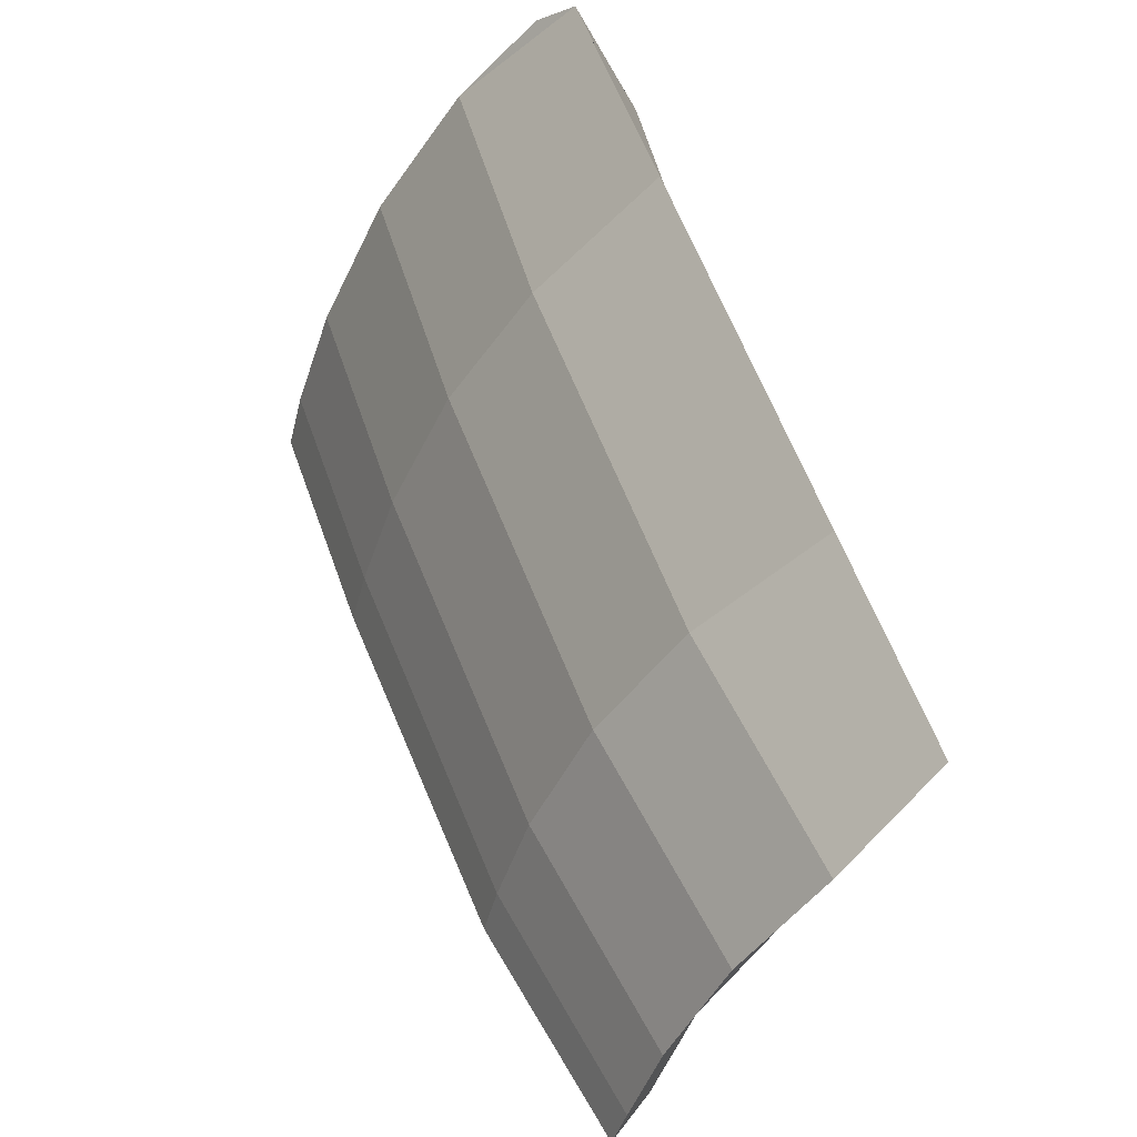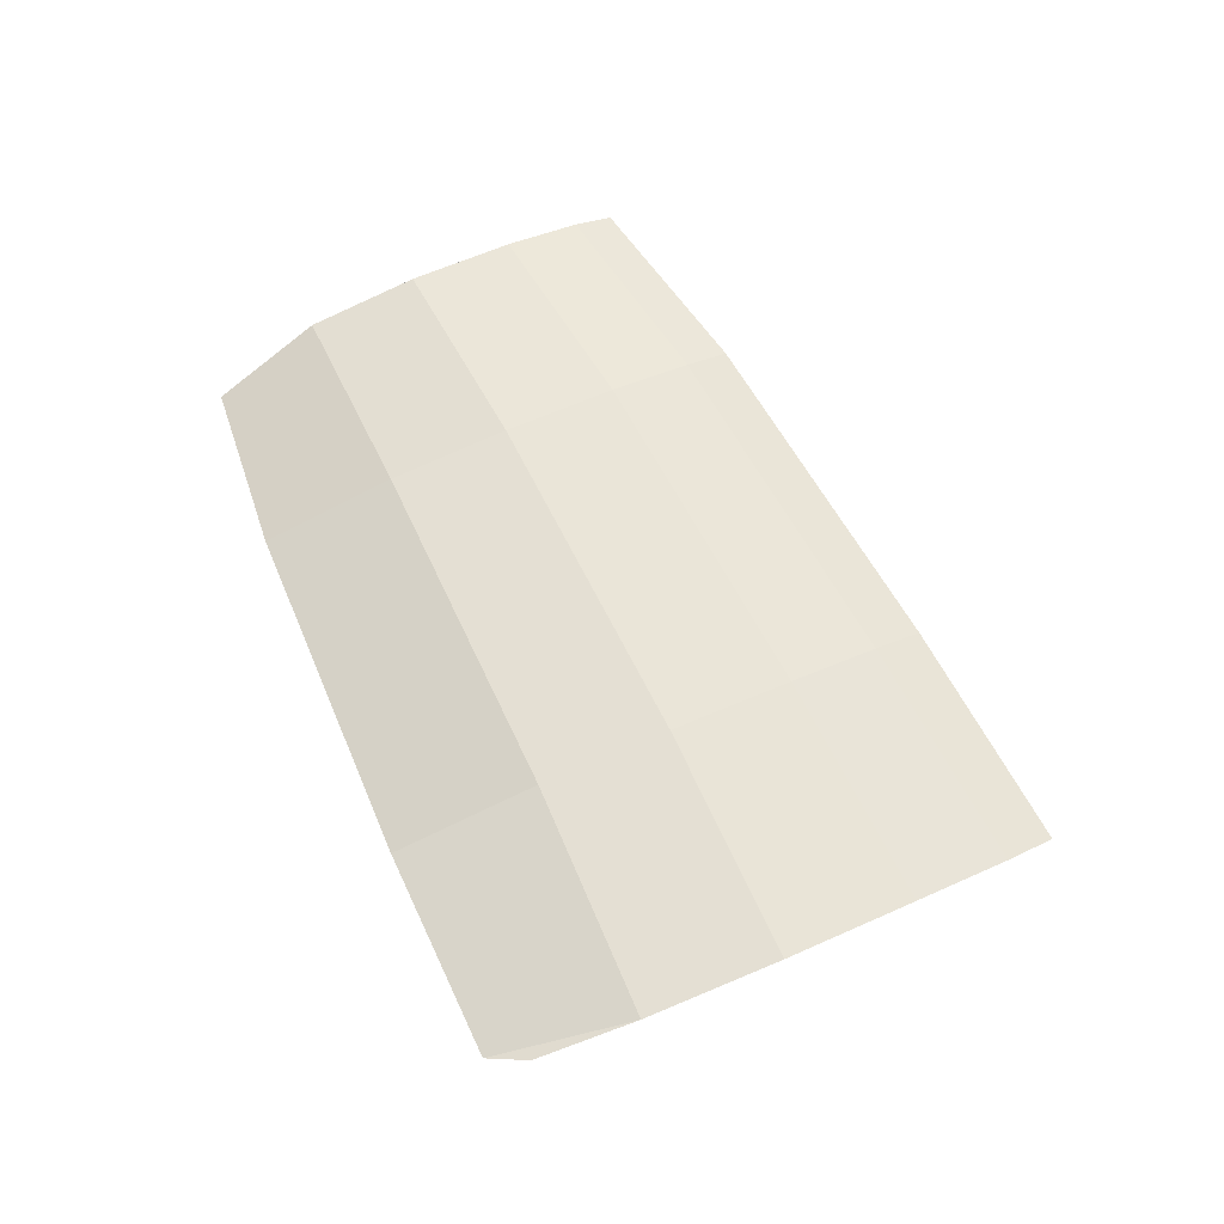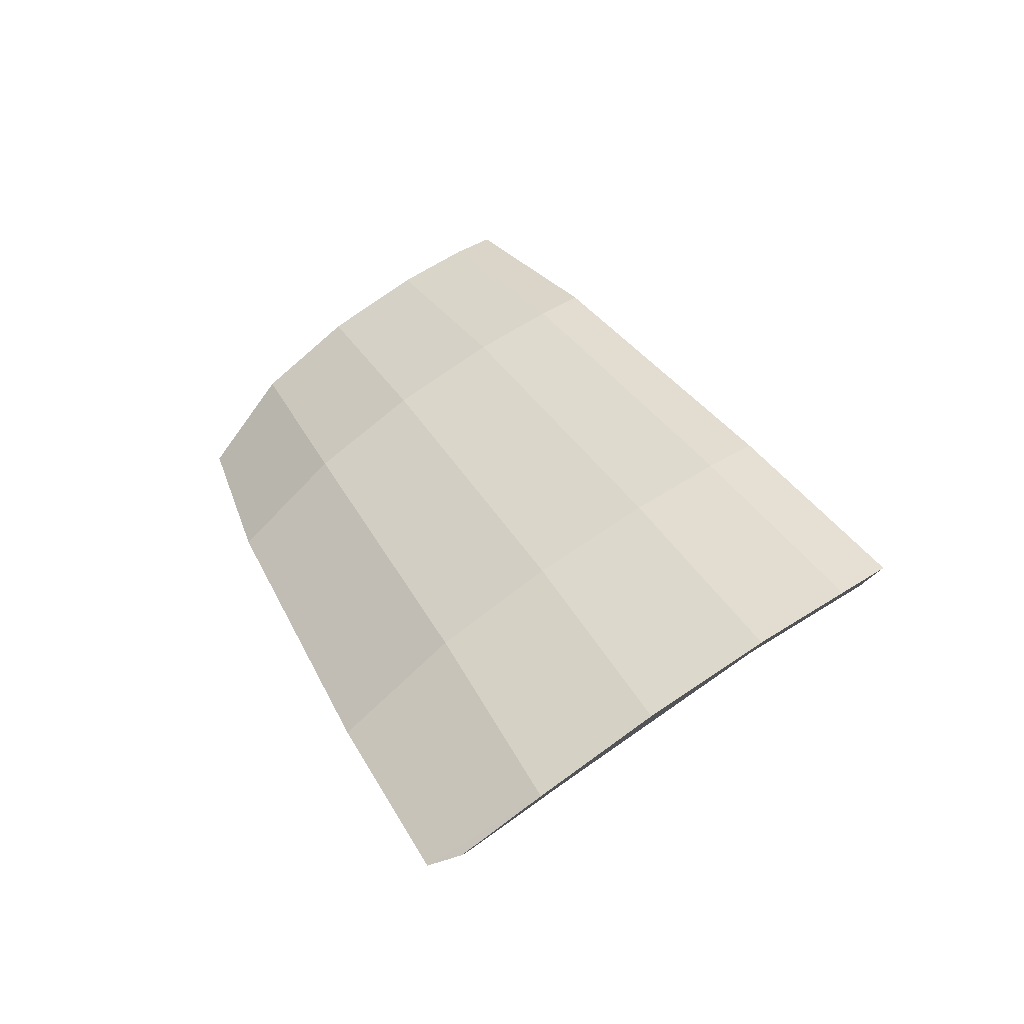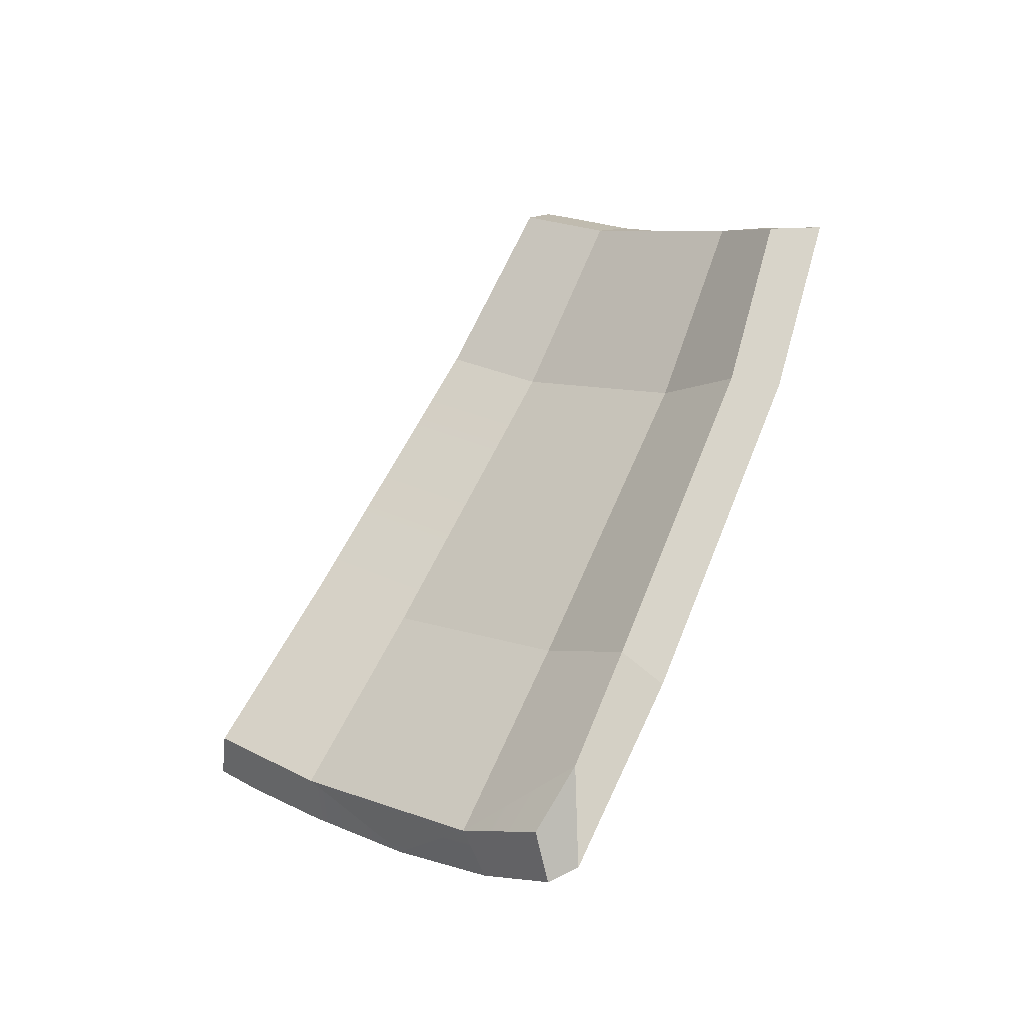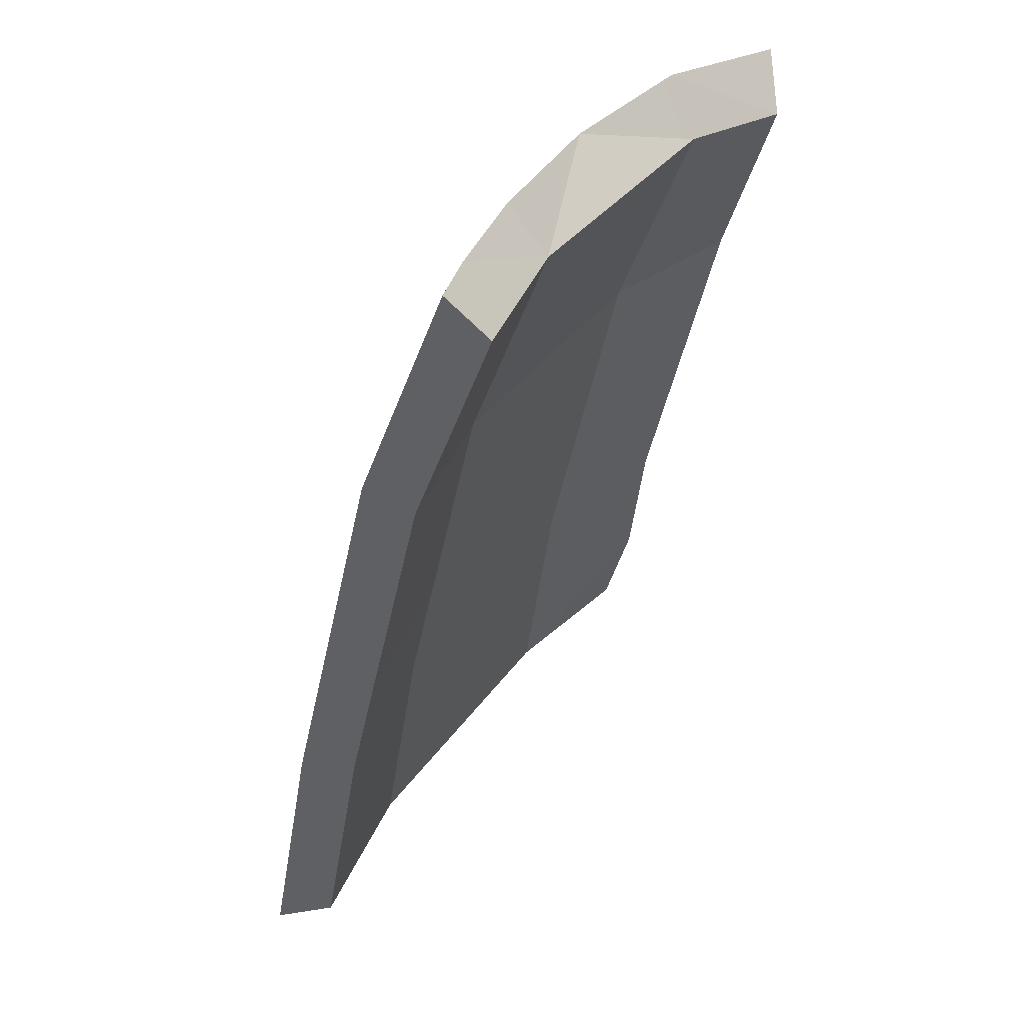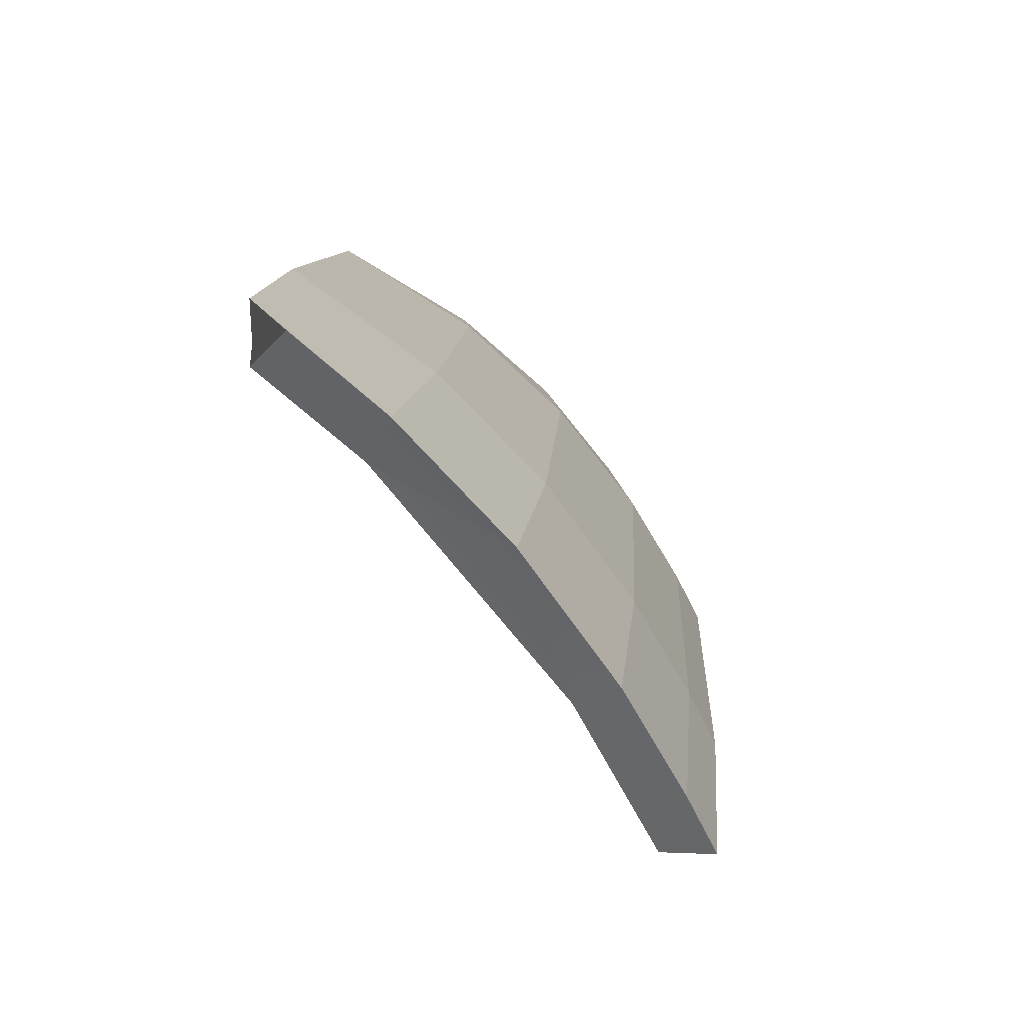
<metadata>
{"format":"obj","ext":"obj","renderer":"f3d","projection":"perspective","resolution":1024,"background":"white","views":[{"elev":78.3,"azim":-12.3,"up":"+Y"},{"elev":-36.6,"azim":-125.1,"up":"+Z"},{"elev":-49.2,"azim":-102.8,"up":"+Z"},{"elev":-25.7,"azim":88.6,"up":"+Z"},{"elev":-14.3,"azim":-1.8,"up":"+Y"},{"elev":-13.7,"azim":-167.5,"up":"+Y"}]}
</metadata>
<code>
g Front hatch 1.R
v 0.0009702 -0.01152 -0.08505
v 0.0162 0.0017 -0.09062
v 0.02276 0.007755 -0.08927
v -0.001902 0.02368 0.0858
v 0.004807 0.01665 0.08053
v -0.008883 0.01122 0.0932
v 0.02885 0.00706 -0.06915
v 0.02474 -0.00117 -0.0823
v 0.007099 -0.01627 -0.07681
v 0.03048 0.01737 -0.04401
v 0.02885 0.00706 -0.06915
v 0.01069 0.002423 -0.03596
v 0.03013 0.04389 0.06411
v 0.004807 0.01665 0.08053
v 0.01018 0.03953 0.07631
v 0.004807 0.01665 0.08053
v -0.001902 0.02368 0.0858
v 0.01018 0.03953 0.07631
v 0.04474 0.06429 0.05573
v 0.04573 0.05272 0.05448
v 0.02621 0.05393 0.06761
v -0.01655 -0.03068 -0.07475
v 0.007099 -0.01627 -0.07681
v 0.0009702 -0.01152 -0.08505
v 0.02474 -0.00117 -0.0823
v 0.0162 0.0017 -0.09062
v 0.0009702 -0.01152 -0.08505
v -0.01655 -0.03068 -0.07475
v -0.0215 -0.05209 -0.05639
v 0.007099 -0.01627 -0.07681
v -0.03054 -0.05099 -0.06262
v -0.0215 -0.05209 -0.05639
v -0.03903 -0.06695 -0.0527
v 0.004937 0.008761 -0.04094
v -0.0121 -0.009349 -0.03114
v -0.01655 -0.03068 -0.07475
v 0.0009702 -0.01152 -0.08505
v -0.03332 -0.04329 -0.01076
v -0.03903 -0.06695 -0.0527
v -0.03054 -0.05099 -0.06262
v -0.02536 -0.02838 -0.0199
v 0.004937 0.008761 -0.04094
v 0.0009702 -0.01152 -0.08505
v 0.02276 0.007755 -0.08927
v 0.02816 0.0261 -0.0504
v 0.02621 0.05393 0.06761
v 0.01018 0.03953 0.07631
v -0.001506 0.02247 0.03457
v 0.01524 0.03866 0.02556
v -0.001506 0.02247 0.03457
v -0.01418 0.005263 0.04497
v -0.02536 -0.02838 -0.0199
v -0.0121 -0.009349 -0.03114
v -0.02536 -0.02838 -0.0199
v -0.01418 0.005263 0.04497
v -0.02158 -0.00827 0.05339
v -0.03332 -0.04329 -0.01076
v -0.008883 0.01122 0.0932
v -0.02158 -0.00827 0.05339
v -0.01418 0.005263 0.04497
v -0.001902 0.02368 0.0858
v -0.03704 -0.05163 -0.005688
v -0.04282 -0.07538 -0.04704
v -0.03903 -0.06695 -0.0527
v -0.03332 -0.04329 -0.01076
v -0.03054 -0.05099 -0.06262
v -0.01655 -0.03068 -0.07475
v -0.0121 -0.009349 -0.03114
v -0.02536 -0.02838 -0.0199
v -0.001506 0.02247 0.03457
v 0.01018 0.03953 0.07631
v -0.001902 0.02368 0.0858
v -0.01418 0.005263 0.04497
v 0.02621 0.05393 0.06761
v 0.01524 0.03866 0.02556
v 0.03824 0.05365 0.01779
v 0.04474 0.06429 0.05573
v -0.02495 -0.01575 0.05795
v -0.03704 -0.05163 -0.005688
v -0.03332 -0.04329 -0.01076
v -0.02158 -0.00827 0.05339
v -0.001506 0.02247 0.03457
v -0.0121 -0.009349 -0.03114
v 0.004937 0.008761 -0.04094
v 0.01524 0.03866 0.02556
v 0.02816 0.0261 -0.0504
v 0.03824 0.05365 0.01779
v 0.01524 0.03866 0.02556
v 0.004937 0.008761 -0.04094
v -0.01206 0.004422 0.09667
v -0.02495 -0.01575 0.05795
v -0.02158 -0.00827 0.05339
v -0.008883 0.01122 0.0932
v -0.008883 0.01122 0.0932
v -0.004328 -0.000739 0.09036
v -0.01206 0.004422 0.09667
v 0.004807 0.01665 0.08053
v 0.02621 0.05393 0.06761
v 0.04573 0.05272 0.05448
v 0.03013 0.04389 0.06411
v 0.01018 0.03953 0.07631
v -0.03267 -0.0743 -0.04217
v -0.01673 -0.0312 -0.01687
v -0.0215 -0.05209 -0.05639
v -0.02732 -0.05234 -0.003914
v -0.01619 -0.01929 0.05474
v -0.006467 -0.0002449 0.04294
v -0.01673 -0.0312 -0.01687
v -0.006467 -0.0002449 0.04294
v 0.02007 0.02988 0.02538
v 0.01069 0.002423 -0.03596
v 0.004807 0.01665 0.08053
v -0.006467 -0.0002449 0.04294
v -0.01619 -0.01929 0.05474
v -0.004328 -0.000739 0.09036
v -0.006467 -0.0002449 0.04294
v 0.004807 0.01665 0.08053
v 0.03013 0.04389 0.06411
v 0.02007 0.02988 0.02538
v 0.04573 0.05272 0.05448
v 0.03972 0.04273 0.0184
v 0.02007 0.02988 0.02538
v 0.03013 0.04389 0.06411
v 0.02007 0.02988 0.02538
v 0.03972 0.04273 0.0184
v 0.03048 0.01737 -0.04401
v 0.01069 0.002423 -0.03596
v 0.01069 0.002423 -0.03596
v 0.007099 -0.01627 -0.07681
v -0.0215 -0.05209 -0.05639
v -0.01673 -0.0312 -0.01687
v -0.01206 0.004422 0.09667
v -0.004328 -0.000739 0.09036
v -0.01619 -0.01929 0.05474
v -0.02495 -0.01575 0.05795
v -0.02495 -0.01575 0.05795
v -0.01619 -0.01929 0.05474
v -0.02732 -0.05234 -0.003914
v -0.03704 -0.05163 -0.005688
v -0.03267 -0.0743 -0.04217
v -0.04282 -0.07538 -0.04704
v 0.0162 0.0017 -0.09062
v 0.02474 -0.00117 -0.0823
v 0.02885 0.00706 -0.06915
v 0.02276 0.007755 -0.08927
v 0.02276 0.007755 -0.08927
v 0.02885 0.00706 -0.06915
v 0.03048 0.01737 -0.04401
v 0.02816 0.0261 -0.0504
v 0.02816 0.0261 -0.0504
v 0.03048 0.01737 -0.04401
v 0.03972 0.04273 0.0184
v 0.03824 0.05365 0.01779
v 0.04573 0.05272 0.05448
v 0.04474 0.06429 0.05573
v -0.03267 -0.0743 -0.04217
v -0.0215 -0.05209 -0.05639
v -0.03903 -0.06695 -0.0527
v -0.04282 -0.07538 -0.04704
g Front hatch 1.R_0
f 3 2 1
f 6 5 4
f 9 8 7
f 9 11 10
f 12 9 10
f 15 14 13
f 18 17 16
f 21 20 19
f 24 23 22
f 26 25 23
f 27 26 23
f 30 29 28
f 28 32 31
f 31 32 33
f 36 35 34
f 37 36 34
f 40 39 38
f 41 40 38
f 44 43 42
f 45 44 42
f 48 47 46
f 49 48 46
f 52 51 50
f 53 52 50
f 56 55 54
f 57 56 54
f 60 59 58
f 61 60 58
f 64 63 62
f 65 64 62
f 68 67 66
f 69 68 66
f 72 71 70
f 73 72 70
f 76 75 74
f 77 76 74
f 80 79 78
f 81 80 78
f 84 83 82
f 85 84 82
f 88 87 86
f 89 88 86
f 92 91 90
f 93 92 90
f 96 95 94
f 95 97 94
f 100 99 98
f 101 100 98
f 104 103 102
f 103 105 102
f 105 103 106
f 103 107 106
f 110 109 108
f 111 110 108
f 114 113 112
f 115 114 112
f 118 117 116
f 119 118 116
f 122 121 120
f 123 122 120
f 126 125 124
f 127 126 124
f 130 129 128
f 131 130 128
f 134 133 132
f 135 134 132
f 138 137 136
f 139 138 136
f 140 138 139
f 141 140 139
f 144 143 142
f 145 144 142
f 148 147 146
f 149 148 146
f 152 151 150
f 153 152 150
f 154 152 153
f 155 154 153
f 158 157 156
f 159 158 156

</code>
